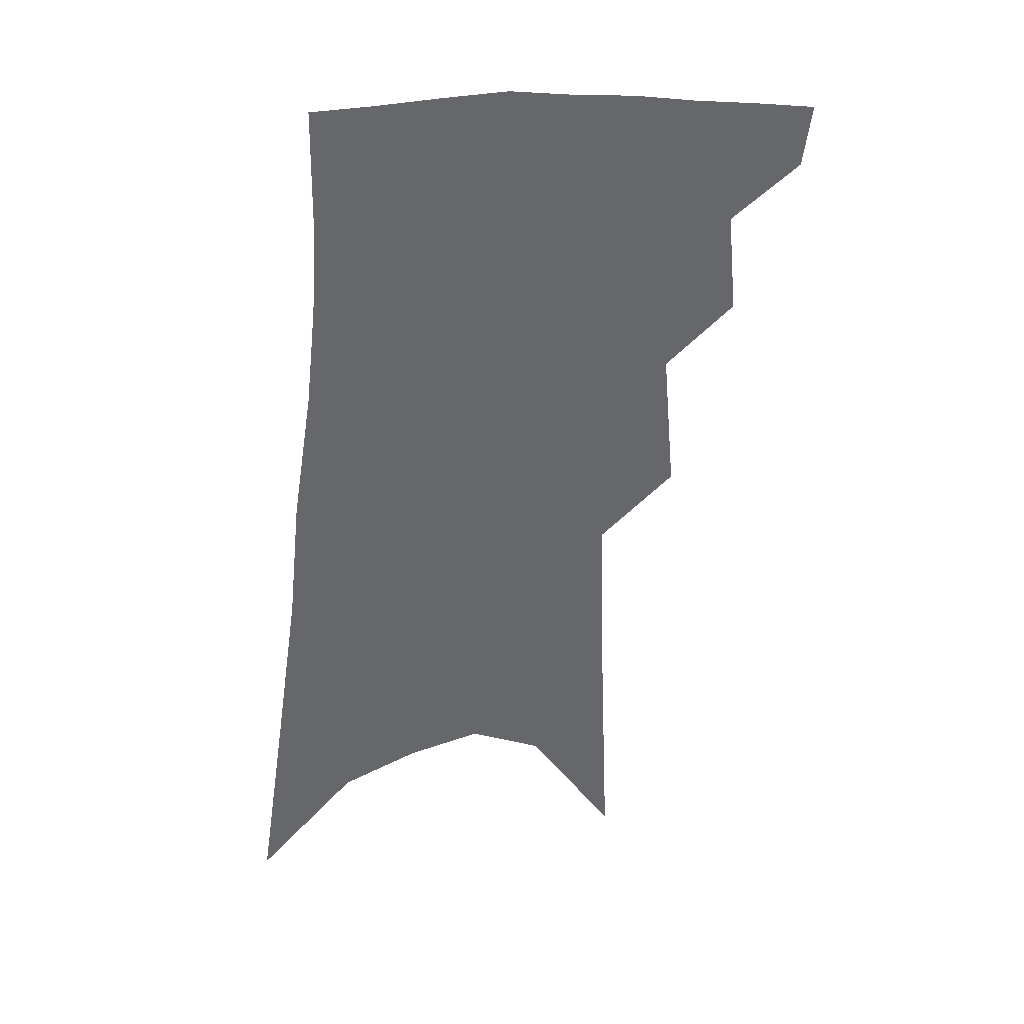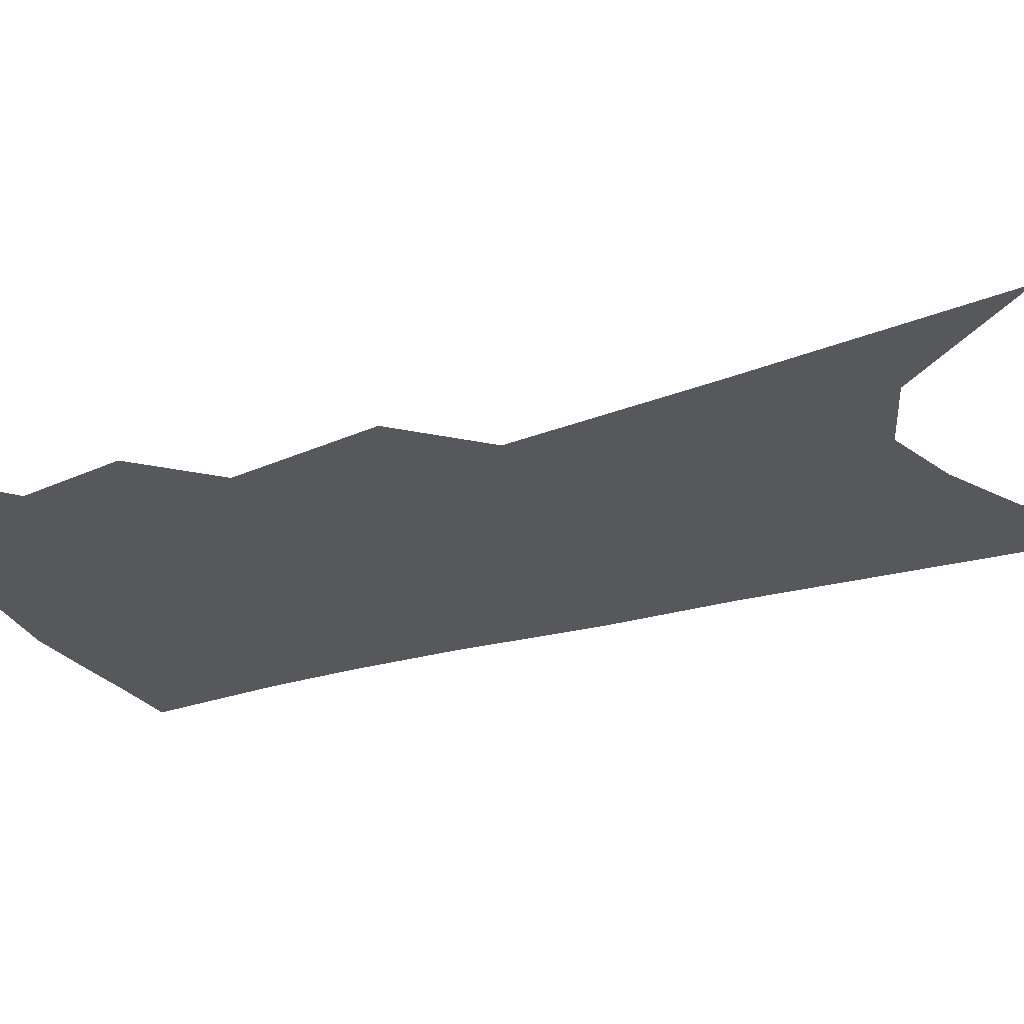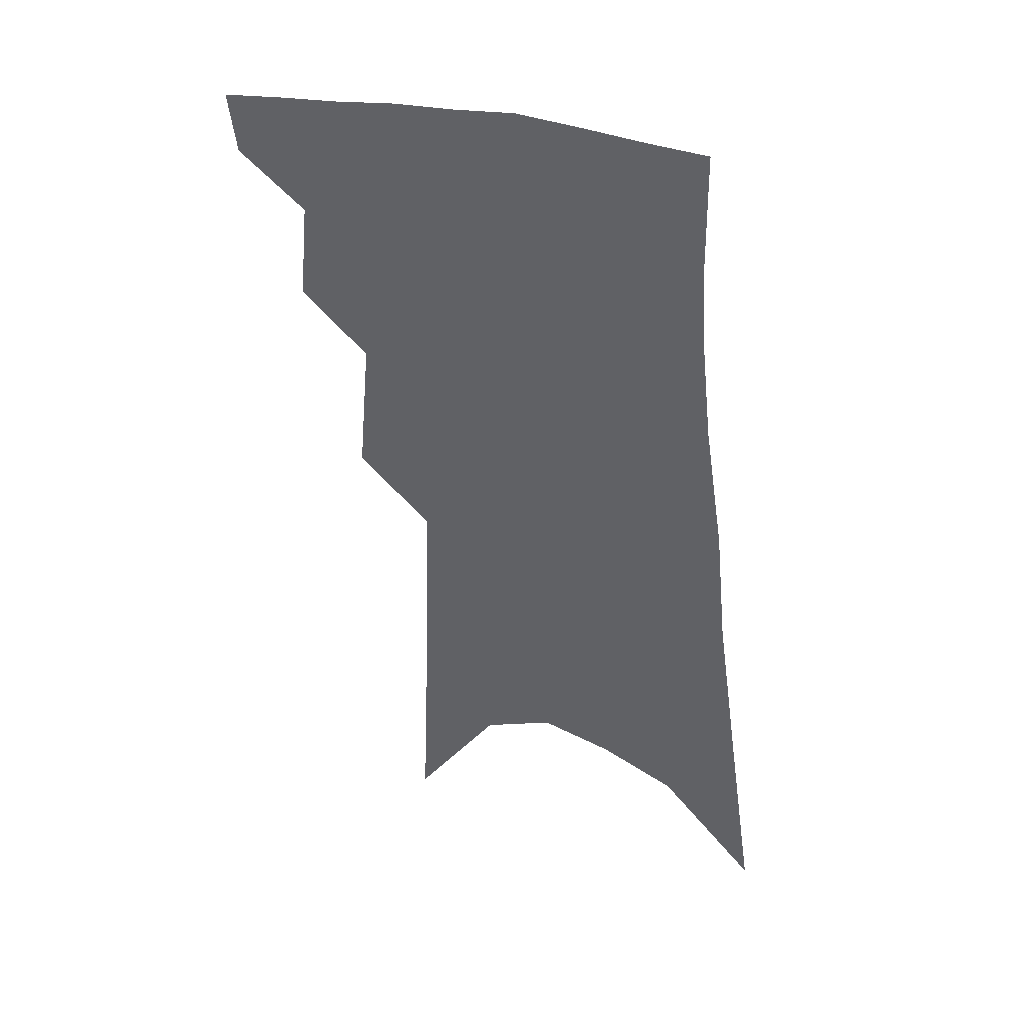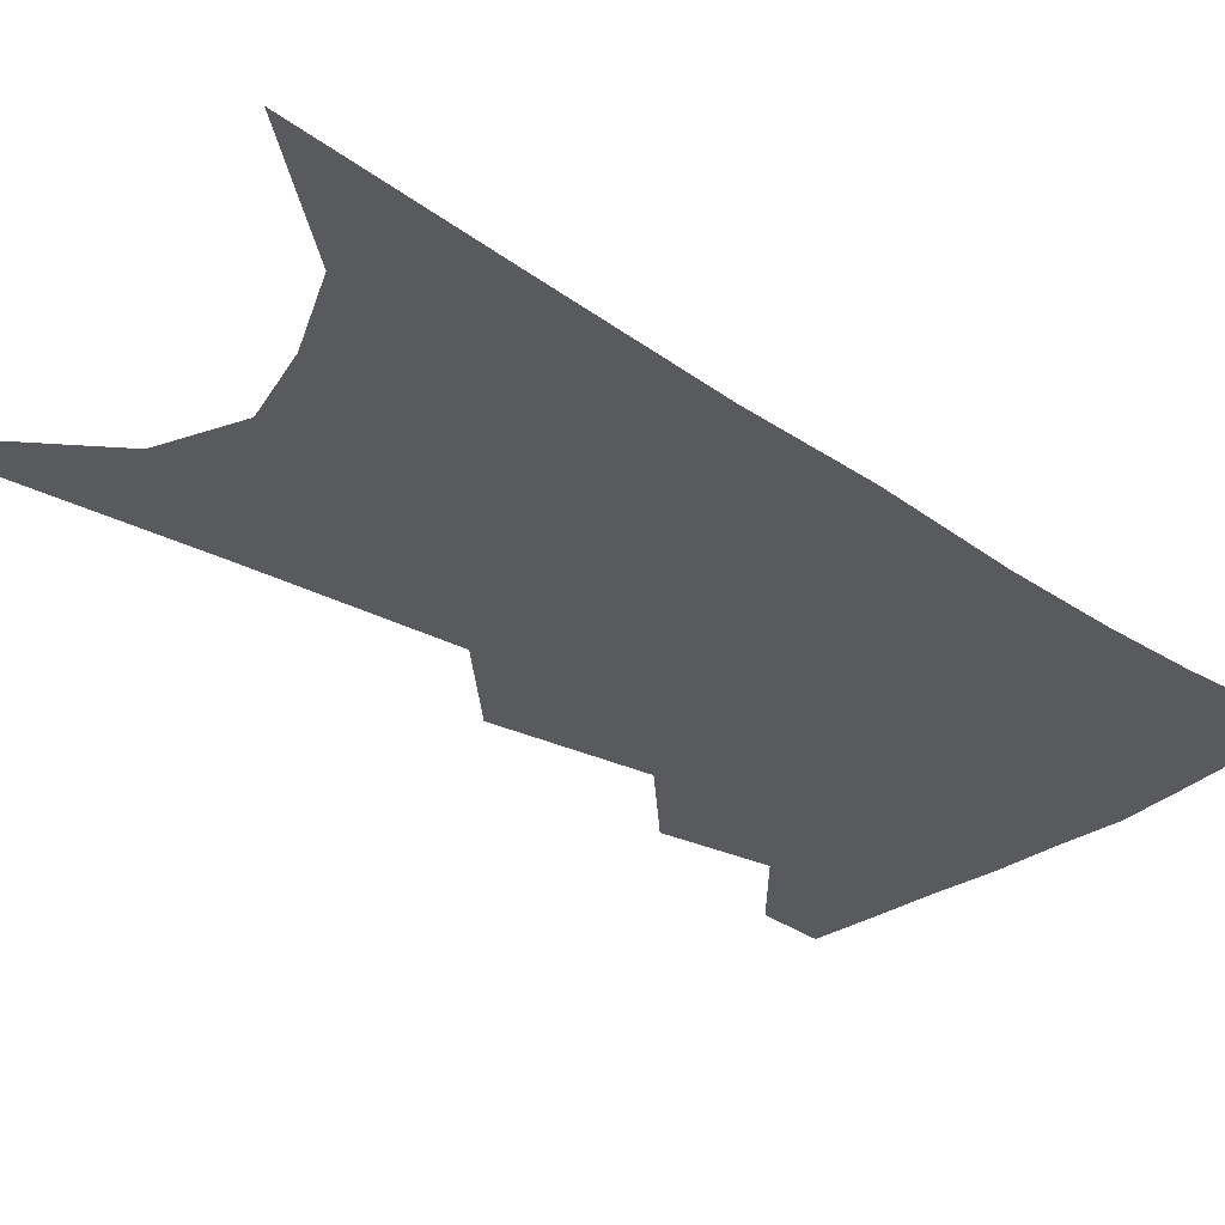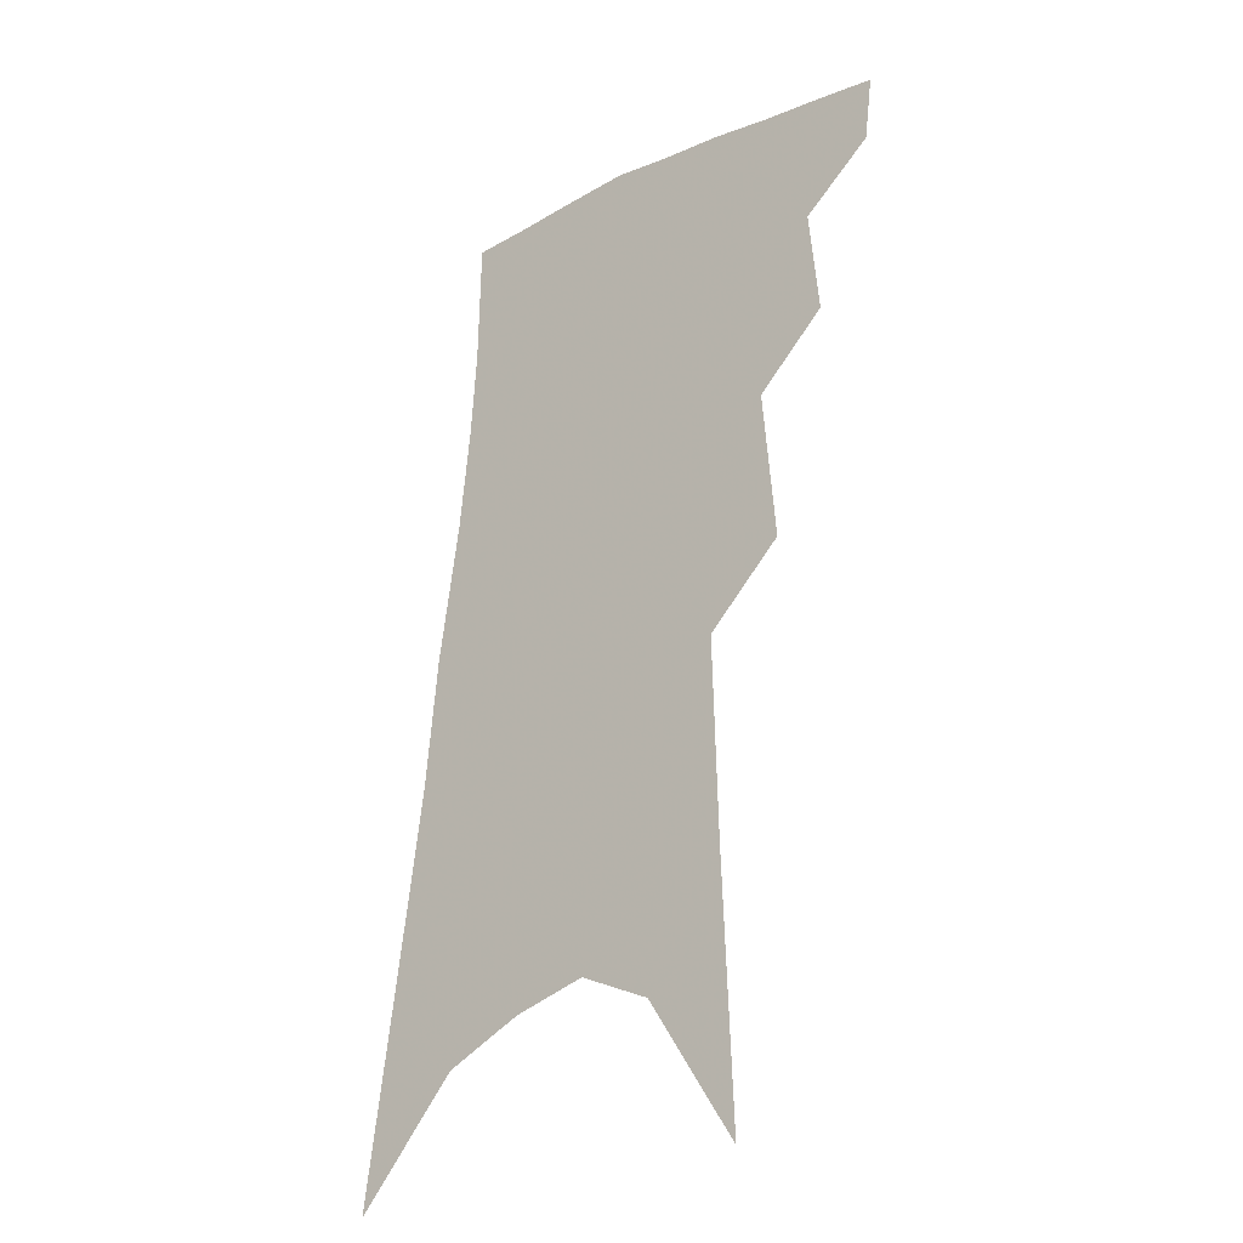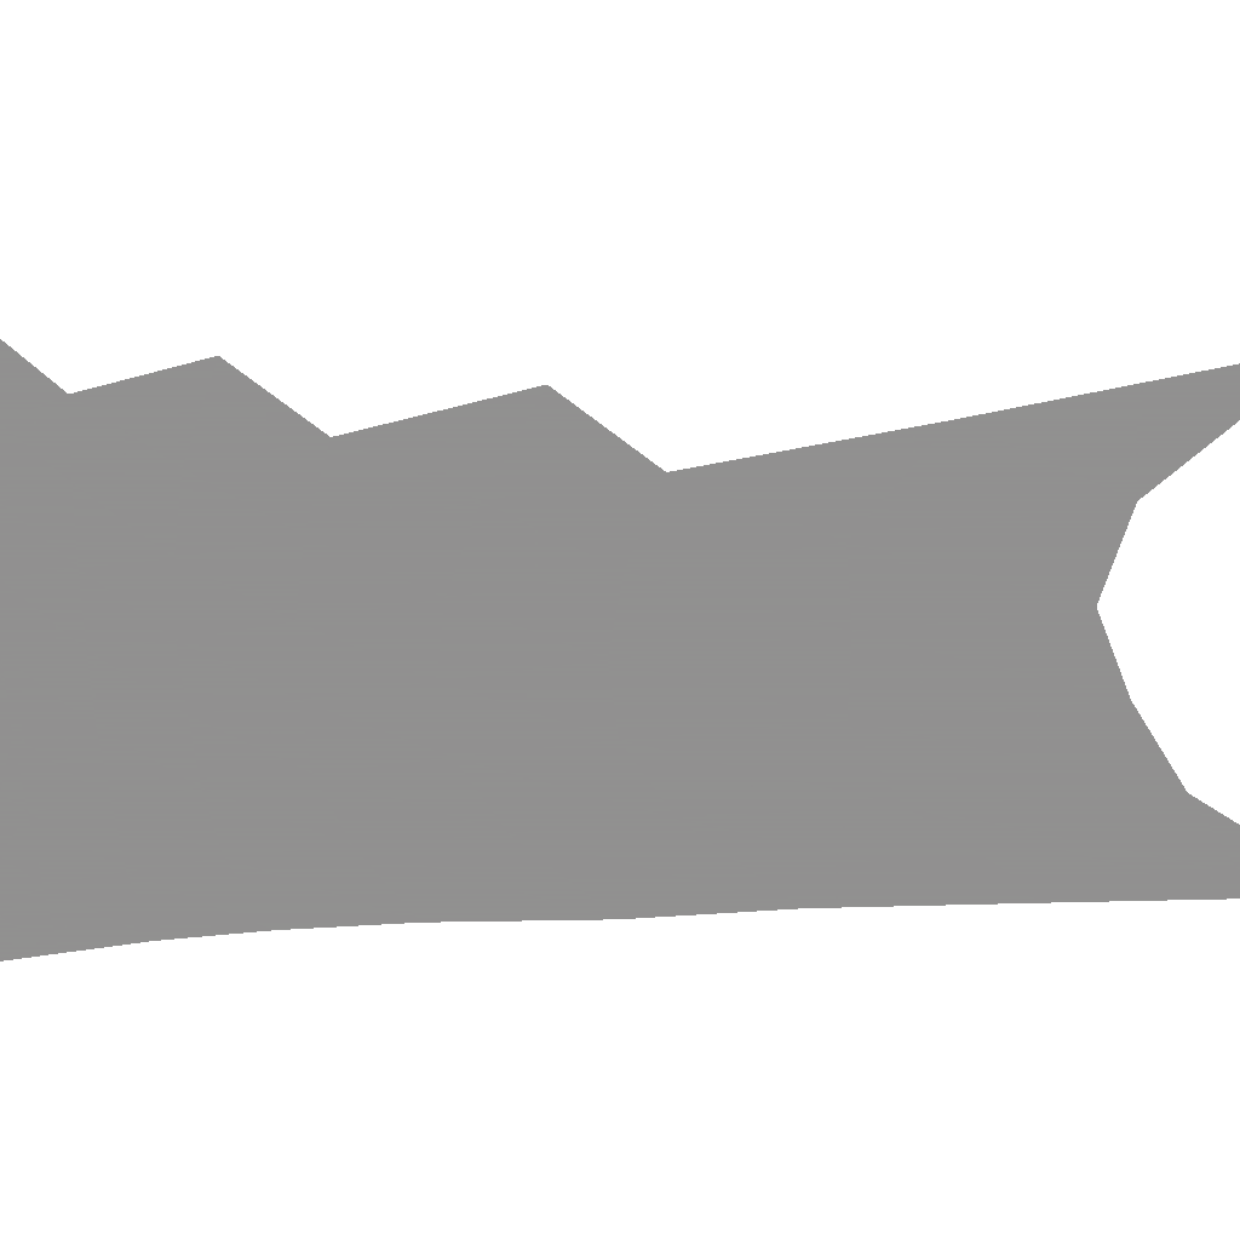
<metadata>
{"format":"obj","ext":"obj","renderer":"f3d","projection":"perspective","resolution":1024,"background":"white","views":[{"elev":38.3,"azim":167.5,"up":"+Y"},{"elev":-27.9,"azim":-60.2,"up":"+Z"},{"elev":42.9,"azim":22.0,"up":"+Y"},{"elev":-31.8,"azim":51.9,"up":"+Z"},{"elev":-28.4,"azim":-138.5,"up":"+Y"},{"elev":-65.8,"azim":-80.4,"up":"+Z"}]}
</metadata>
<code>
v 500.8 347.2 0
v 498.2 366.3 0
v 518.8 298.8 0
v 521.9 330.8 0
v 519.8 350.7 0
v 516.6 369.5 0
v 536.2 233.9 0
v 540.1 279.8 0
v 541.7 311.5 0
v 541.1 334.7 0
v 538.5 353.6 0
v 535.3 372.4 0
v 554.5 74.32 0
v 557.7 153 0
v 559.3 212.9 0
v 559.1 251.9 0
v 560.7 289.8 0
v 561.2 317.6 0
v 559.9 337.9 0
v 557.3 356.6 0
v 553.8 376.1 0
v 582 117.5 0
v 581 178.4 0
v 579.9 225.3 0
v 579.6 263.5 0
v 579.6 295.5 0
v 579.7 321.5 0
v 578.6 340.6 0
v 576.9 358.8 0
v 573 378.5 0
v 604.4 128.5 0
v 601.6 180.1 0
v 599.3 232.2 0
v 598.3 269 0
v 597.7 298.7 0
v 597.3 322.8 0
v 596.8 342.8 0
v 595.5 360.8 0
v 591.5 381.7 0
v 627.3 123.6 0
v 622.1 184 0
v 618.5 232.9 0
v 616.7 268.8 0
v 615.4 299.4 0
v 614.8 323.8 0
v 614.6 343.7 0
v 614.3 362.2 0
v 611.6 381.6 0
v 651.5 113.8 0
v 644.4 174.9 0
v 639.3 223.8 0
v 636.7 260.5 0
v 634.1 294.4 0
v 632.3 322.8 0
v 632.2 344.4 0
v 632.3 363.2 0
v 631.3 381.3 0
v 683.2 79.97 0
v 673.7 145 0
v 666 199.8 0
v 661.9 240.3 0
v 655.4 283.3 0
v 651.9 315.6 0
v 650.1 342.3 0
v 649.7 363.6 0
v 649.5 381.5 0
v 721 391 0
f 4 5 1
f 1 5 2
f 5 6 2
f 8 9 3
f 3 9 4
f 9 10 4
f 4 10 5
f 10 11 5
f 5 11 6
f 11 12 6
f 15 16 7
f 7 16 8
f 16 17 8
f 8 17 9
f 17 18 9
f 9 18 10
f 18 19 10
f 10 19 11
f 19 20 11
f 11 20 12
f 20 21 12
f 13 22 14
f 22 23 14
f 14 23 15
f 23 24 15
f 15 24 16
f 24 25 16
f 16 25 17
f 25 26 17
f 17 26 18
f 26 27 18
f 18 27 19
f 27 28 19
f 19 28 20
f 28 29 20
f 20 29 21
f 29 30 21
f 22 31 23
f 31 32 23
f 23 32 24
f 32 33 24
f 24 33 25
f 33 34 25
f 25 34 26
f 34 35 26
f 26 35 27
f 35 36 27
f 27 36 28
f 36 37 28
f 28 37 29
f 37 38 29
f 29 38 30
f 38 39 30
f 31 40 32
f 40 41 32
f 32 41 33
f 41 42 33
f 33 42 34
f 42 43 34
f 34 43 35
f 43 44 35
f 35 44 36
f 44 45 36
f 36 45 37
f 45 46 37
f 37 46 38
f 46 47 38
f 38 47 39
f 47 48 39
f 40 49 41
f 49 50 41
f 41 50 42
f 50 51 42
f 42 51 43
f 51 52 43
f 43 52 44
f 52 53 44
f 44 53 45
f 53 54 45
f 45 54 46
f 54 55 46
f 46 55 47
f 55 56 47
f 47 56 48
f 56 57 48
f 49 58 50
f 58 59 50
f 50 59 51
f 59 60 51
f 51 60 52
f 60 61 52
f 52 61 53
f 61 62 53
f 53 62 54
f 62 63 54
f 54 63 55
f 63 64 55
f 55 64 56
f 64 65 56
f 56 65 57
f 65 66 57

</code>
